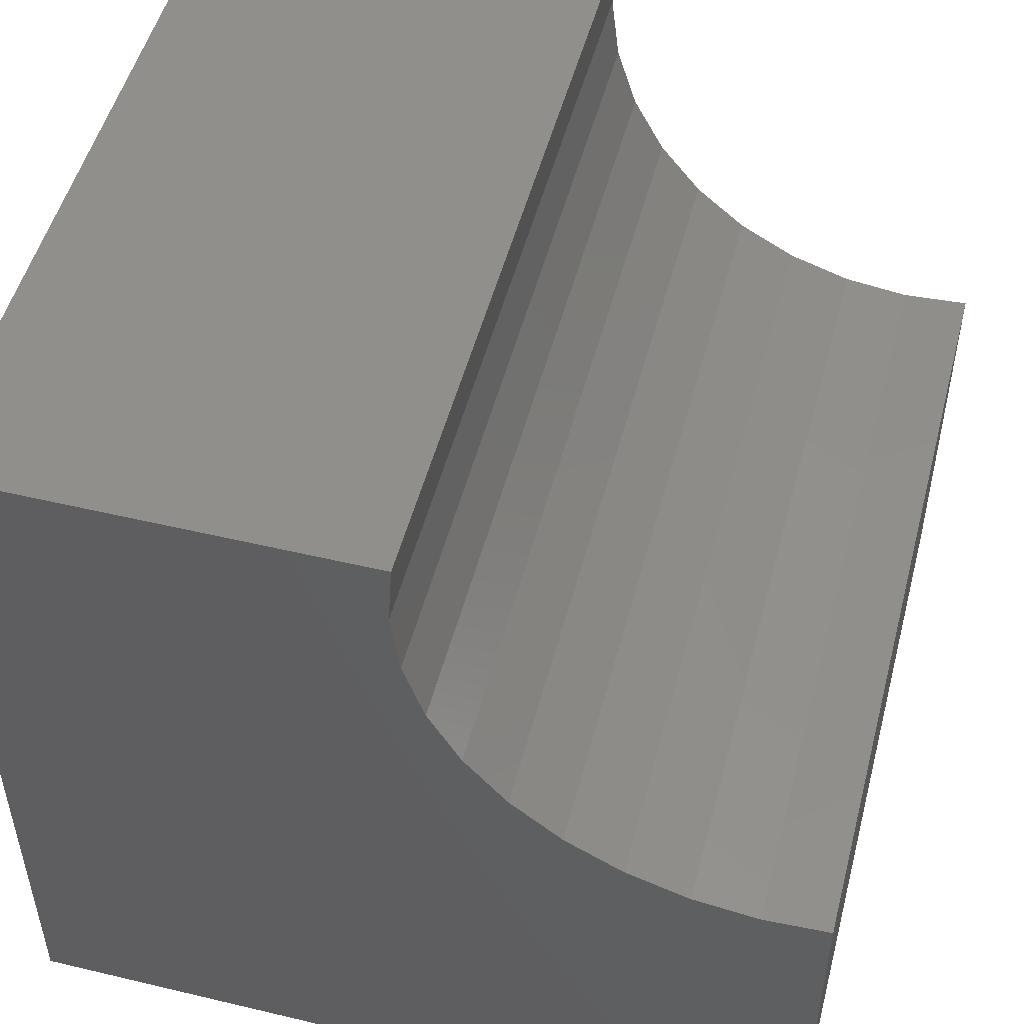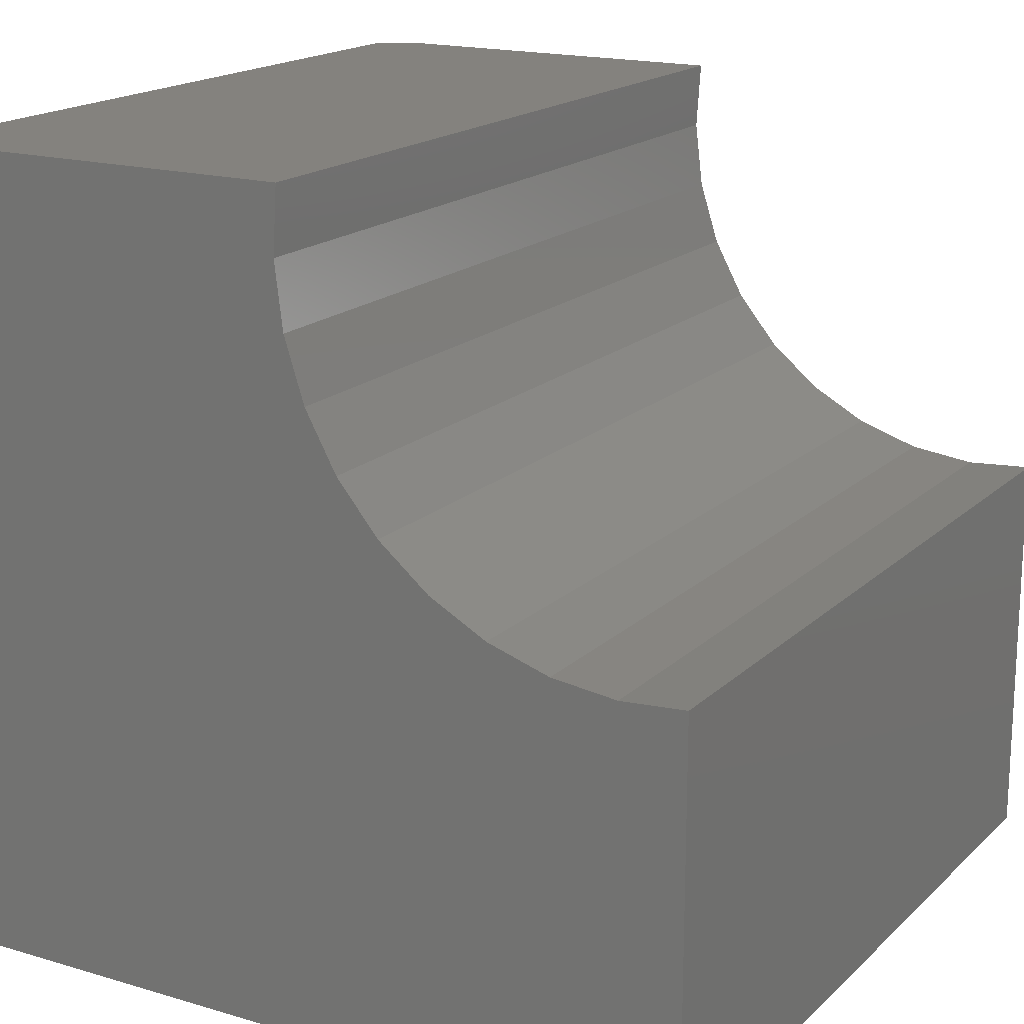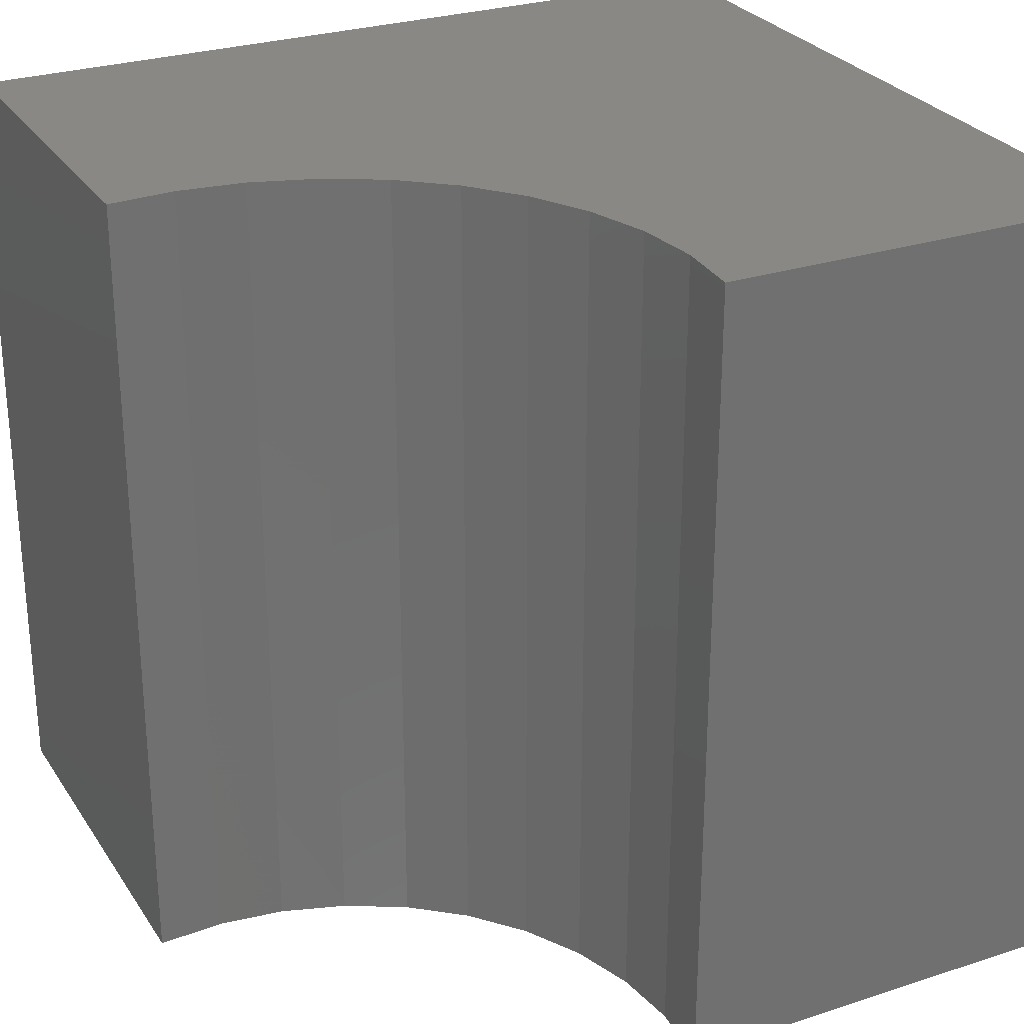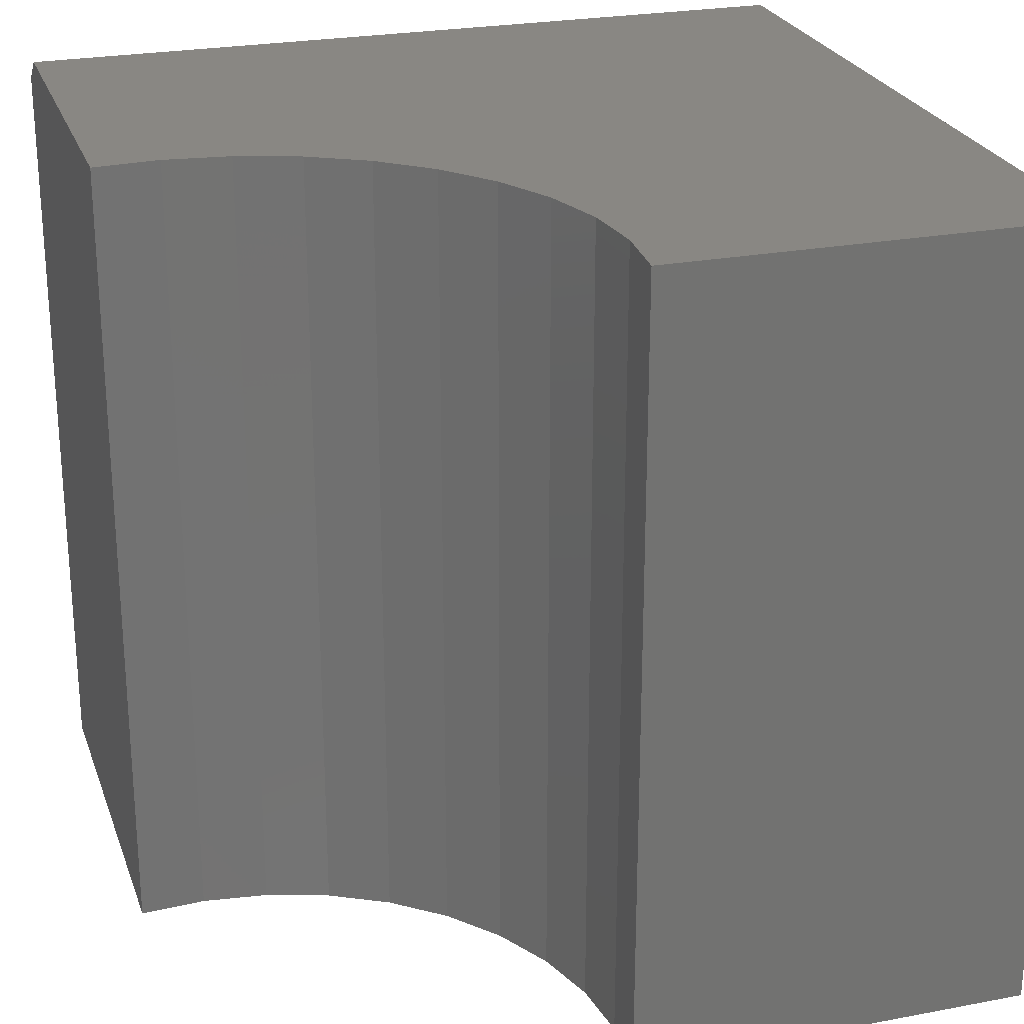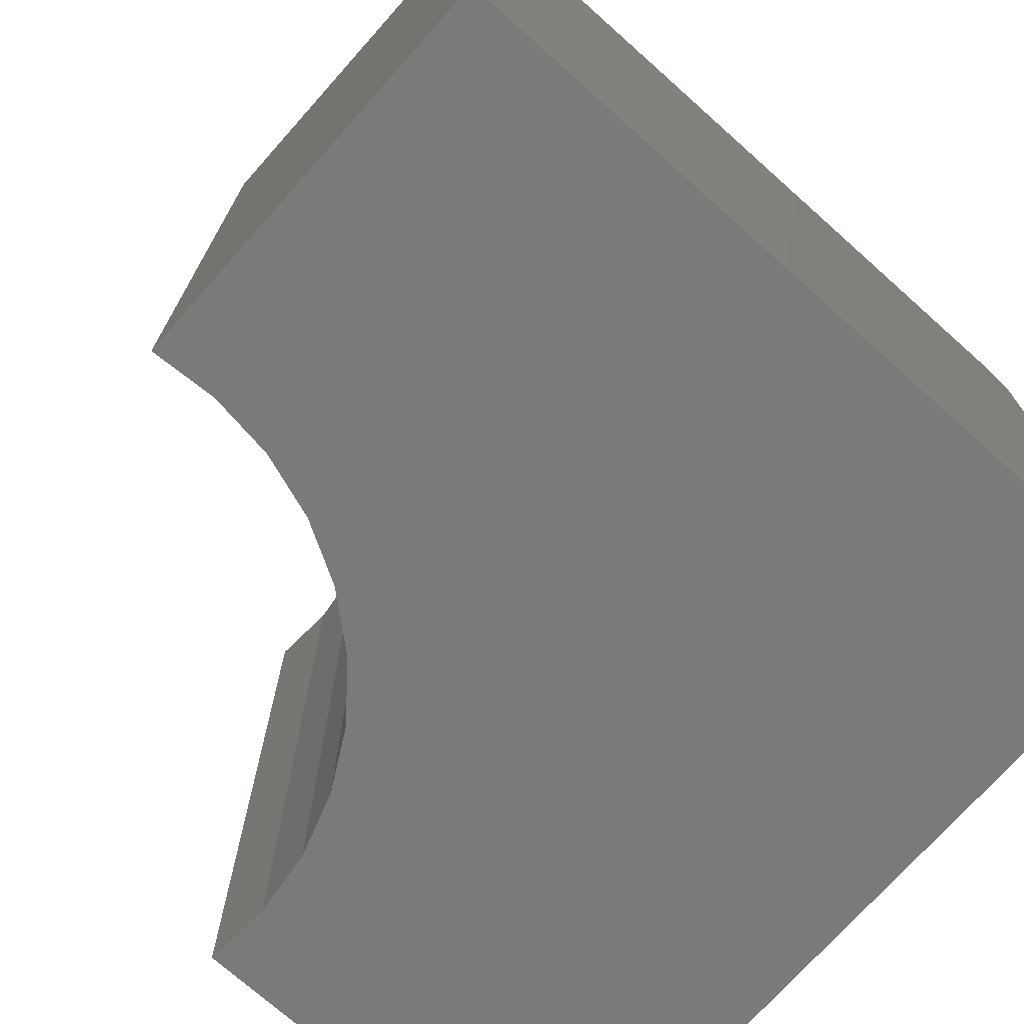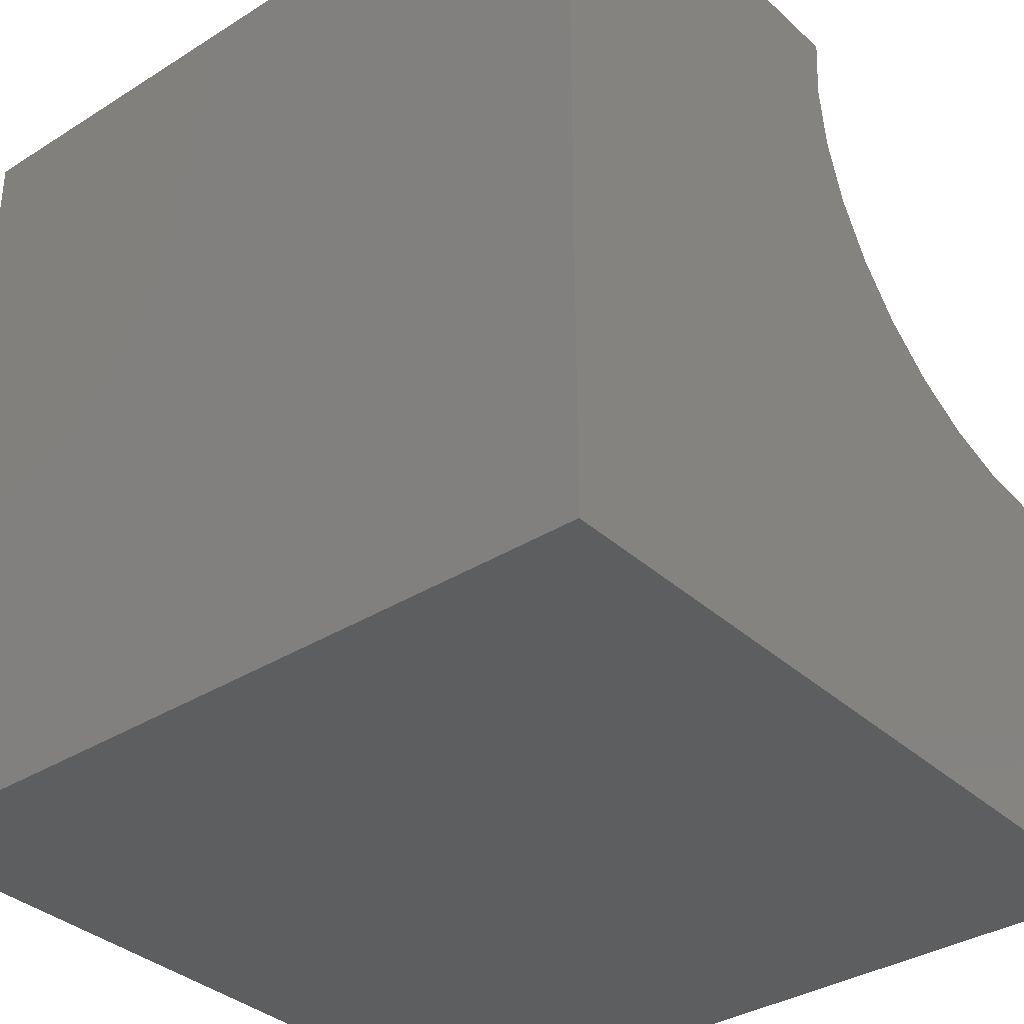
<metadata>
{"format":"stl","ext":"stl","renderer":"f3d","projection":"perspective","resolution":1024,"background":"white","views":[{"elev":50.8,"azim":14.6,"up":"+Z"},{"elev":17.6,"azim":30.3,"up":"+Z"},{"elev":27.6,"azim":63.5,"up":"+Y"},{"elev":25.0,"azim":72.9,"up":"+Y"},{"elev":-73.0,"azim":138.3,"up":"+Y"},{"elev":-35.0,"azim":-50.1,"up":"+Z"}]}
</metadata>
<code>
# stl→obj: 30 verts, 56 faces
v -0.7188 3.469e-18 -1.914e-18
v -0.7188 3.469e-18 0.75
v -0.3711 2.003e-17 0.75
v -0.375 1.958e-17 0.689
v -0.3675 2.042e-17 0.6284
v -0.3487 2.251e-17 0.5703
v -0.3193 2.577e-17 0.5167
v -0.2803 3.01e-17 0.4697
v -0.2333 3.532e-17 0.4307
v -0.1797 4.127e-17 0.4013
v -0.1216 4.772e-17 0.3825
v -0.06096 5.445e-17 0.375
v 2.32e-17 8.327e-17 0.3789
v 0 8.327e-17 -4.592e-17
v -0.75 -0.02344 0.75
v -0.75 -0.02344 0
v -0.75 -0.75 0.75
v -0.75 -0.75 0
v -0.3711 -0.75 0.75
v 1.11e-16 -0.75 -4.592e-17
v 1.342e-16 -0.75 0.3789
v -0.06096 -0.75 0.375
v -0.1216 -0.75 0.3825
v -0.1797 -0.75 0.4013
v -0.2333 -0.75 0.4307
v -0.2803 -0.75 0.4697
v -0.3193 -0.75 0.5167
v -0.3487 -0.75 0.5703
v -0.3675 -0.75 0.6284
v -0.375 -0.75 0.689
f 1 2 3
f 1 3 4
f 1 4 5
f 1 5 6
f 1 6 7
f 1 7 8
f 1 8 9
f 1 9 10
f 1 10 11
f 1 11 12
f 1 12 13
f 1 13 14
f 15 16 17
f 17 16 18
f 17 19 15
f 15 19 3
f 15 3 2
f 20 18 14
f 14 18 16
f 14 16 1
f 15 2 16
f 16 2 1
f 18 20 21
f 18 21 22
f 18 22 23
f 18 23 24
f 18 24 25
f 18 25 26
f 18 26 27
f 18 27 28
f 18 28 29
f 18 29 30
f 18 30 19
f 18 19 17
f 8 25 9
f 9 25 24
f 9 24 10
f 10 24 23
f 10 23 11
f 11 23 22
f 11 22 12
f 12 22 21
f 12 21 13
f 25 8 26
f 26 8 7
f 26 7 27
f 27 7 6
f 27 6 28
f 28 6 5
f 28 5 29
f 29 5 4
f 29 4 30
f 30 4 3
f 30 3 19
f 14 13 20
f 20 13 21

</code>
